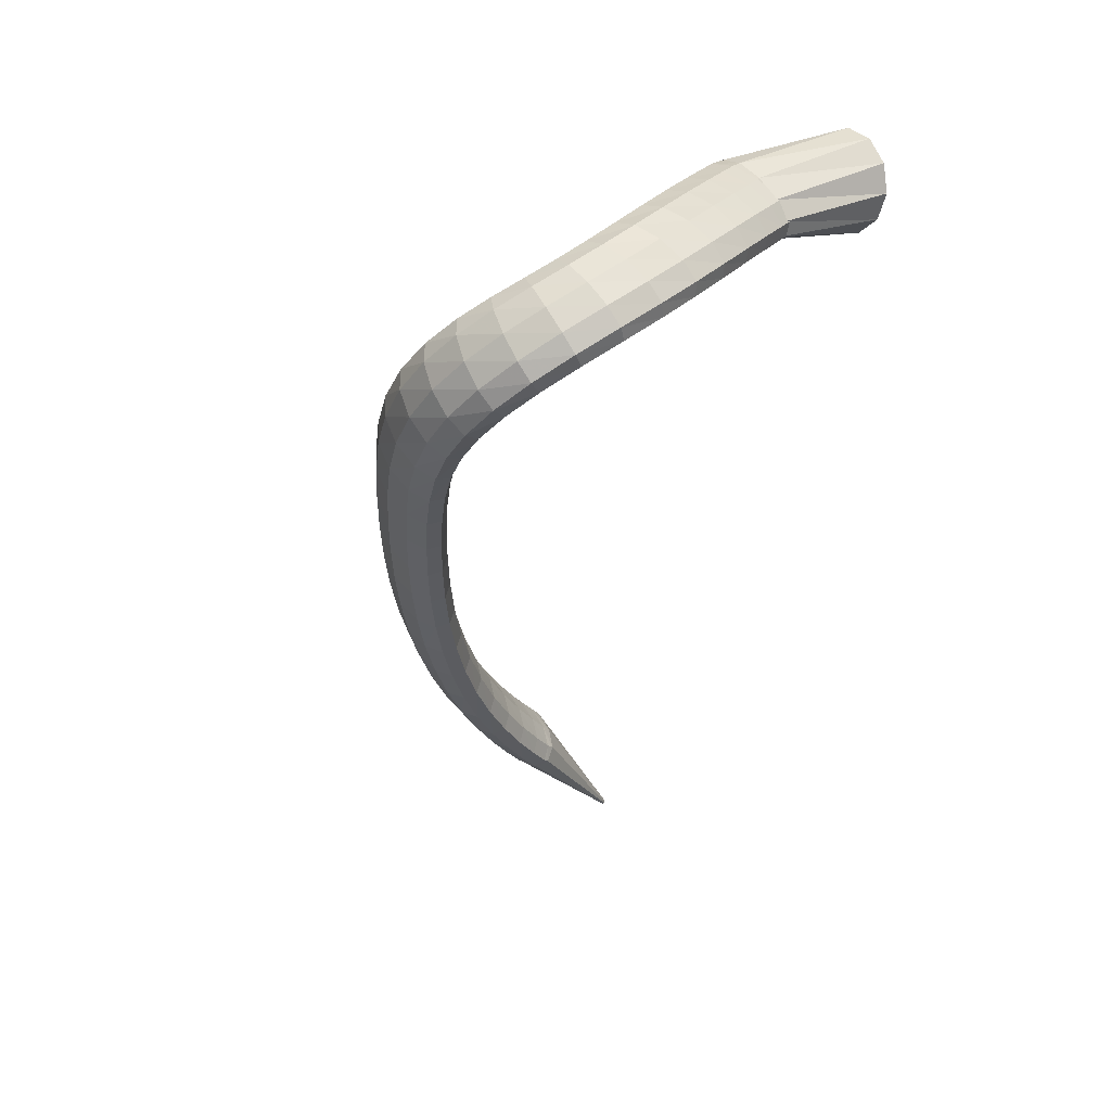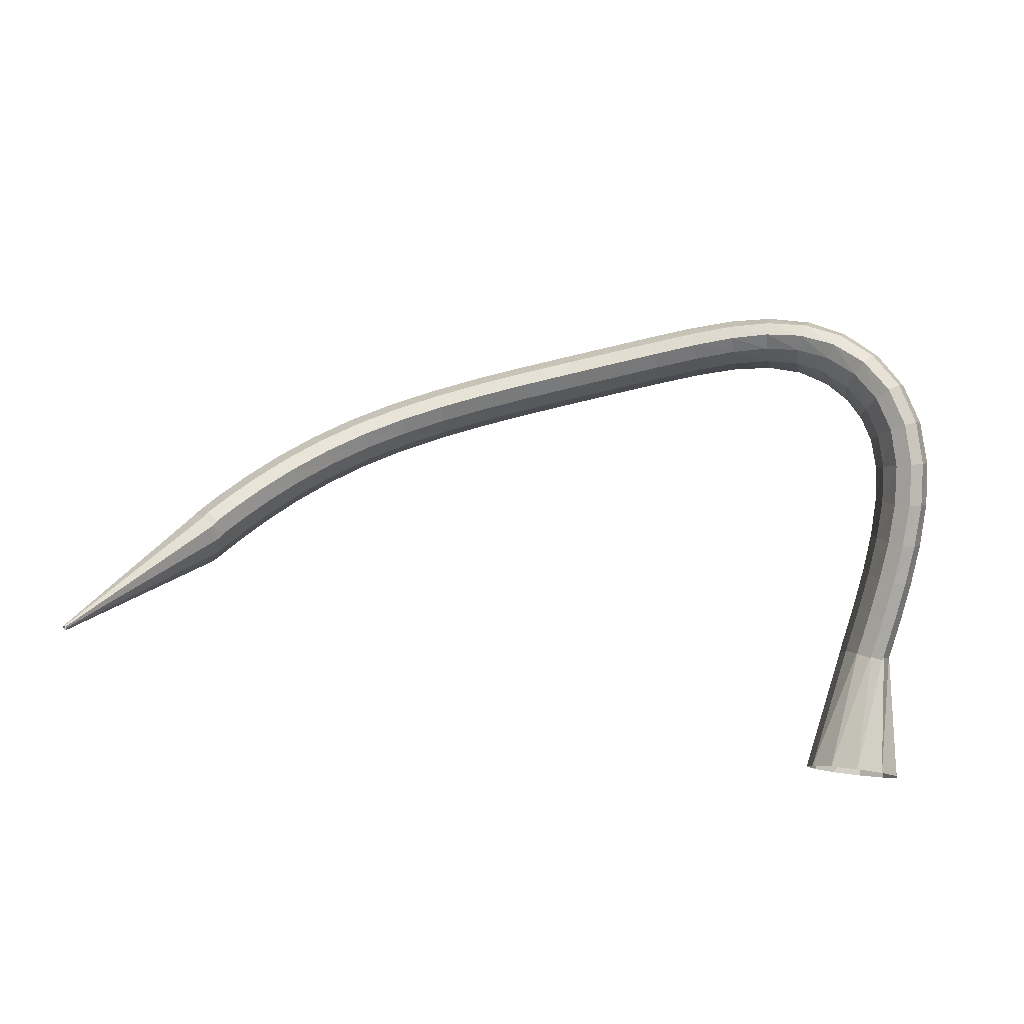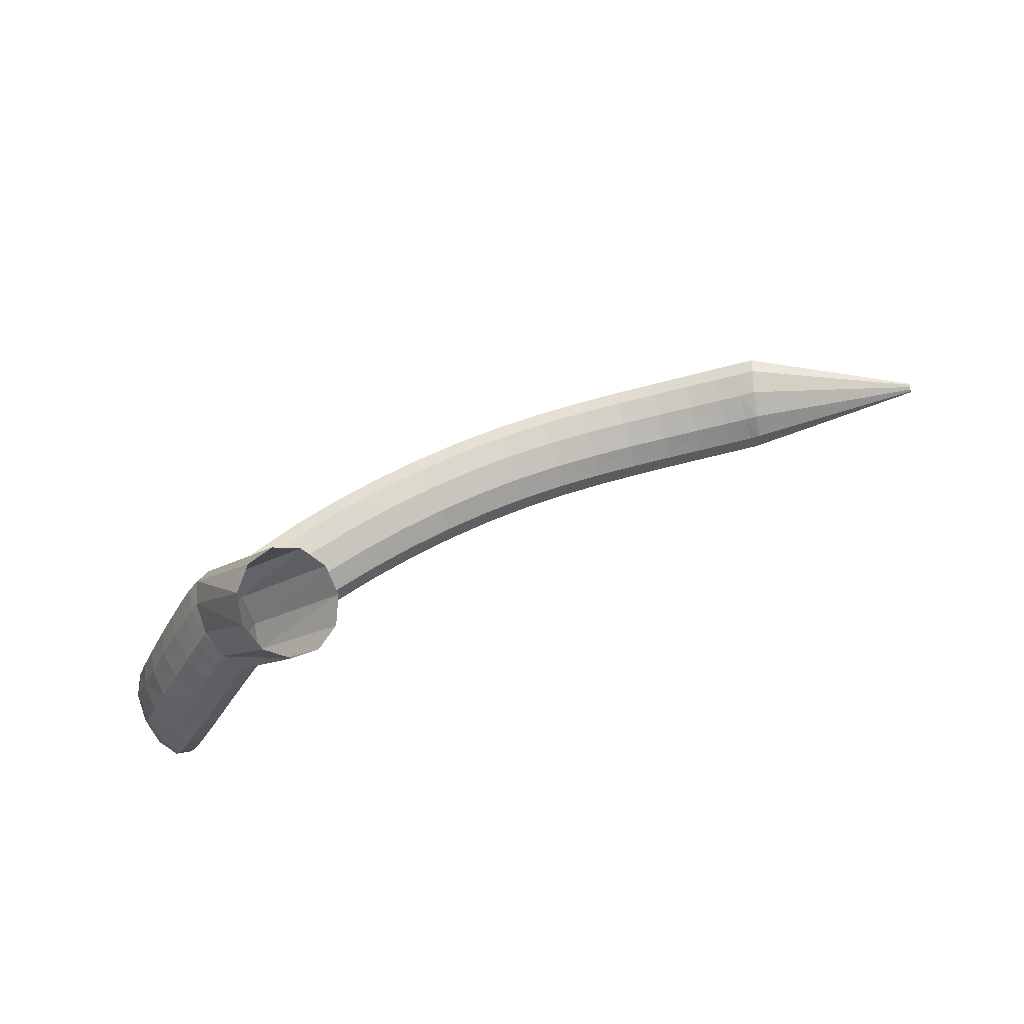
<metadata>
{"format":"obj","ext":"obj","renderer":"f3d","projection":"perspective","resolution":1024,"background":"white","views":[{"elev":-46.1,"azim":76.1,"up":"+Y"},{"elev":-45.1,"azim":-9.4,"up":"+Z"},{"elev":31.5,"azim":140.9,"up":"+Y"}]}
</metadata>
<code>
g tube1
v 81.18 152.4 168.8
v 81.25 152.2 168.7
v 81.36 152.1 168.5
v 81.46 152.1 168.4
v 81.53 152.3 168.4
v 81.54 152.5 168.5
v 81.49 152.8 168.6
v 81.4 152.9 168.7
v 81.29 153 168.8
v 81.2 152.9 168.9
v 81.16 152.7 168.9
v 81.18 152.4 168.8
v 92.17 148.9 182.4
v 92.88 146.6 181.1
v 93.92 145.3 179.7
v 94.94 145.5 178.7
v 95.63 147 178.3
v 95.76 149.5 178.8
v 95.3 152.1 179.9
v 94.39 153.9 181.3
v 93.32 154.5 182.5
v 92.43 153.6 183.2
v 92 151.5 183.2
v 92.17 148.9 182.4
v 93.01 148.5 183.2
v 93.45 146.3 181.7
v 94.32 145 180.2
v 95.36 145.2 179.2
v 96.23 146.7 179
v 96.65 149 179.7
v 96.49 151.5 181
v 95.8 153.3 182.6
v 94.8 153.9 183.9
v 93.81 153 184.5
v 93.14 151 184.3
v 93.01 148.5 183.2
v 94.82 147.7 184.9
v 95.27 145.5 183.4
v 96.13 144.2 181.9
v 97.14 144.4 180.9
v 97.98 145.9 180.6
v 98.37 148.3 181.3
v 98.19 150.8 182.6
v 97.5 152.5 184.2
v 96.52 153.1 185.5
v 95.56 152.2 186.2
v 94.93 150.2 186
v 94.82 147.7 184.9
v 97.32 146.7 187.1
v 97.78 144.4 185.6
v 98.63 143.2 184.1
v 99.6 143.4 183
v 100.4 145 182.8
v 100.7 147.3 183.4
v 100.5 149.8 184.8
v 99.85 151.6 186.4
v 98.9 152.1 187.7
v 97.99 151.2 188.4
v 97.4 149.2 188.2
v 97.32 146.7 187.1
v 100.4 145.5 189.6
v 100.8 143.3 188.1
v 101.7 142.2 186.5
v 102.6 142.4 185.4
v 103.3 144 185.1
v 103.6 146.3 185.7
v 103.4 148.8 187.1
v 102.7 150.6 188.7
v 101.8 151 190.1
v 101 150.1 190.8
v 100.4 148.1 190.7
v 100.4 145.5 189.6
v 103.9 144.4 192.1
v 104.4 142.3 190.5
v 105.1 141.1 188.9
v 106 141.4 187.7
v 106.6 143 187.4
v 106.9 145.4 188.1
v 106.7 147.8 189.5
v 106 149.5 191.2
v 105.2 150 192.6
v 104.4 149 193.4
v 103.9 146.9 193.2
v 103.9 144.4 192.1
v 107.8 143.3 194.5
v 108.2 141.2 192.9
v 108.9 140.1 191.2
v 109.6 140.4 190
v 110.2 142 189.7
v 110.5 144.4 190.3
v 110.3 146.8 191.8
v 109.7 148.5 193.5
v 108.9 148.9 195
v 108.2 147.9 195.8
v 107.8 145.9 195.6
v 107.8 143.3 194.5
v 112 142.3 196.7
v 112.3 140.2 195
v 112.9 139.2 193.3
v 113.6 139.5 192
v 114.1 141.1 191.7
v 114.4 143.5 192.4
v 114.2 145.9 193.9
v 113.7 147.5 195.7
v 113.1 147.9 197.2
v 112.4 146.9 198.1
v 112 144.8 197.9
v 112 142.3 196.7
v 116.5 141.3 198.7
v 116.7 139.2 196.9
v 117.2 138.2 195.1
v 117.8 138.6 193.8
v 118.3 140.2 193.5
v 118.5 142.6 194.2
v 118.5 144.9 195.7
v 118.1 146.5 197.6
v 117.5 146.8 199.2
v 117 145.8 200.1
v 116.6 143.7 199.9
v 116.5 141.3 198.7
v 121.1 140.1 200.4
v 121.3 138.1 198.5
v 121.6 137.1 196.7
v 122.1 137.5 195.4
v 122.7 139.2 195.1
v 123 141.5 195.8
v 123 143.8 197.4
v 122.8 145.4 199.3
v 122.3 145.7 201
v 121.8 144.7 201.8
v 121.3 142.6 201.6
v 121.1 140.1 200.4
v 126 138.9 201.8
v 126 136.9 200
v 126.2 136 198.1
v 126.7 136.4 196.8
v 127.2 138 196.4
v 127.6 140.3 197.2
v 127.8 142.6 198.8
v 127.6 144.2 200.8
v 127.3 144.5 202.4
v 126.7 143.4 203.3
v 126.3 141.4 203.1
v 126 138.9 201.8
v 130.9 137.6 203.1
v 130.7 135.6 201.2
v 130.9 134.7 199.3
v 131.4 135.1 197.9
v 131.9 136.7 197.6
v 132.4 139.1 198.4
v 132.6 141.3 200.1
v 132.6 142.8 202
v 132.3 143.1 203.7
v 131.8 142 204.6
v 131.3 140 204.3
v 130.9 137.6 203.1
v 135.7 136.2 204.1
v 135.5 134.2 202.2
v 135.6 133.3 200.3
v 136 133.7 198.9
v 136.5 135.4 198.6
v 137.1 137.6 199.4
v 137.5 139.9 201.1
v 137.5 141.4 203.1
v 137.3 141.6 204.8
v 136.8 140.6 205.7
v 136.2 138.5 205.4
v 135.7 136.2 204.1
v 140.4 134.6 204.9
v 140.1 132.7 203
v 140 131.8 201.1
v 140.4 132.3 199.7
v 141 133.9 199.4
v 141.7 136.1 200.2
v 142.2 138.3 201.9
v 142.4 139.8 203.9
v 142.2 140 205.7
v 141.7 138.9 206.5
v 141 136.9 206.3
v 140.4 134.6 204.9
v 145 133 205.5
v 144.5 131.1 203.6
v 144.3 130.3 201.6
v 144.6 130.7 200.3
v 145.2 132.3 200
v 145.9 134.6 200.8
v 146.6 136.7 202.5
v 146.9 138.1 204.5
v 146.9 138.3 206.2
v 146.4 137.3 207.1
v 145.7 135.3 206.8
v 145 133 205.5
v 149.4 131.4 205.7
v 148.7 129.6 203.8
v 148.3 128.8 201.9
v 148.4 129.3 200.5
v 149 130.9 200.1
v 149.8 133.1 200.9
v 150.6 135.2 202.5
v 151.1 136.6 204.5
v 151.3 136.8 206.3
v 150.9 135.7 207.2
v 150.2 133.7 207
v 149.4 131.4 205.7
v 153.7 130.1 205.3
v 152.8 128.2 203.5
v 152.1 127.4 201.6
v 152 127.9 200.3
v 152.4 129.6 199.8
v 153.2 131.8 200.5
v 154.1 134 202
v 154.9 135.4 203.9
v 155.3 135.6 205.6
v 155.2 134.4 206.5
v 154.6 132.4 206.4
v 153.7 130.1 205.3
v 157.8 129.2 204.1
v 156.8 127.3 202.5
v 155.9 126.4 200.8
v 155.4 126.9 199.5
v 155.6 128.6 199
v 156.2 130.9 199.6
v 157.2 133.2 200.9
v 158.2 134.6 202.7
v 158.9 134.8 204.2
v 159.1 133.7 205.1
v 158.7 131.6 205.1
v 157.8 129.2 204.1
v 161.6 129 202.1
v 160.6 126.9 200.7
v 159.6 125.9 199.1
v 158.8 126.3 198
v 158.5 128 197.6
v 158.9 130.4 198.1
v 159.8 132.8 199.3
v 160.9 134.4 200.9
v 161.8 134.7 202.3
v 162.3 133.6 203.1
v 162.3 131.5 203
v 161.6 129 202.1
v 164.9 129.4 199.6
v 164.1 127.2 198.1
v 163 126.1 196.7
v 161.9 126.4 195.7
v 161.3 128 195.5
v 161.3 130.4 196.1
v 161.9 132.9 197.3
v 162.9 134.6 198.8
v 164.1 135 200.1
v 164.9 134.1 200.7
v 165.2 132 200.5
v 164.9 129.4 199.6
v 167.6 130.6 196.6
v 166.9 128.4 195.1
v 165.8 127.3 193.7
v 164.6 127.4 192.9
v 163.7 128.9 192.9
v 163.3 131.2 193.8
v 163.7 133.6 195.2
v 164.5 135.3 196.7
v 165.7 135.9 197.9
v 166.8 135 198.3
v 167.5 133.1 197.8
v 167.6 130.6 196.6
v 169.4 132.5 193.5
v 169 130.5 191.8
v 167.9 129.3 190.3
v 166.6 129.4 189.7
v 165.5 130.6 190.1
v 164.8 132.7 191.3
v 165 134.9 193.1
v 165.7 136.6 194.7
v 167 137.2 195.8
v 168.3 136.5 195.9
v 169.2 134.8 195.1
v 169.4 132.5 193.5
v 170.6 135.2 190.5
v 170.2 133.3 188.5
v 169.1 132.2 187.1
v 167.7 132.1 186.6
v 166.5 133.2 187.3
v 165.8 134.9 188.9
v 165.8 136.9 190.9
v 166.6 138.5 192.7
v 167.9 139.1 193.7
v 169.3 138.6 193.5
v 170.3 137.1 192.4
v 170.6 135.2 190.5
v 171.2 138.3 187.6
v 170.7 136.6 185.5
v 169.5 135.6 184.1
v 168.1 135.4 183.7
v 166.9 136.3 184.6
v 166.2 137.8 186.4
v 166.3 139.6 188.6
v 167.2 141 190.5
v 168.5 141.7 191.4
v 169.9 141.3 191.1
v 170.9 140 189.7
v 171.2 138.3 187.6
v 171.2 141.8 184.9
v 170.7 140.2 182.7
v 169.5 139.1 181.3
v 168.1 138.9 181.1
v 166.9 139.7 182.1
v 166.3 141.1 184.1
v 166.4 142.7 186.3
v 167.4 144.1 188.2
v 168.7 144.7 189.1
v 170.1 144.5 188.7
v 171 143.4 187.1
v 171.2 141.8 184.9
v 171 145.2 182.4
v 170.4 143.7 180.2
v 169.2 142.7 178.9
v 167.8 142.4 178.7
v 166.6 143.1 179.8
v 166 144.4 181.8
v 166.3 146 184.1
v 167.2 147.4 186
v 168.6 148 186.8
v 170 147.8 186.3
v 170.9 146.8 184.7
v 171 145.2 182.4
v 170.7 148.4 180.2
v 170 146.9 178.1
v 168.8 145.8 176.7
v 167.4 145.5 176.6
v 166.2 146.2 177.7
v 165.7 147.5 179.8
v 166 149.1 182.1
v 166.9 150.4 183.9
v 168.3 151.1 184.7
v 169.7 150.9 184.2
v 170.5 149.9 182.5
v 170.7 148.4 180.2
v 170.3 150.9 178.6
v 169.6 149.4 176.4
v 168.4 148.3 175.1
v 167 148 174.9
v 165.8 148.6 176.1
v 165.3 149.9 178.2
v 165.6 151.5 180.5
v 166.6 152.9 182.3
v 168 153.6 183.1
v 169.3 153.4 182.5
v 170.2 152.4 180.8
v 170.3 150.9 178.6
v 170.1 152.5 177.5
v 169.4 151 175.3
v 168.1 149.9 174
v 166.7 149.6 173.9
v 165.6 150.2 175.1
v 165.1 151.5 177.1
v 165.4 153.1 179.4
v 166.4 154.5 181.3
v 167.8 155.2 182
v 169.1 155 181.4
v 170 154 179.8
v 170.1 152.5 177.5
v 170 152.9 177.4
v 169.5 150.7 175.8
v 168.3 149.3 174.8
v 166.9 149 174.6
v 165.7 149.9 175.4
v 165 151.9 176.9
v 165.2 154.1 178.5
v 166.1 156 179.9
v 167.4 156.9 180.5
v 168.8 156.6 180.2
v 169.8 155.1 179
v 170 152.9 177.4
v 172 160.4 166.7
v 171.1 158.2 165.1
v 168.9 156.7 164.2
v 166.1 156.5 164.1
v 163.6 157.5 165
v 162.2 159.5 166.4
v 162.3 161.8 168.1
v 164 163.6 169.4
v 166.6 164.5 169.9
v 169.4 164.1 169.5
v 171.4 162.6 168.3
v 172 160.4 166.7
f 1 2 14
f 14 13 1
f 2 3 15
f 15 14 2
f 3 4 16
f 16 15 3
f 4 5 17
f 17 16 4
f 5 6 18
f 18 17 5
f 6 7 19
f 19 18 6
f 7 8 20
f 20 19 7
f 8 9 21
f 21 20 8
f 9 10 22
f 22 21 9
f 10 11 23
f 23 22 10
f 11 12 24
f 24 23 11
f 13 14 26
f 26 25 13
f 14 15 27
f 27 26 14
f 15 16 28
f 28 27 15
f 16 17 29
f 29 28 16
f 17 18 30
f 30 29 17
f 18 19 31
f 31 30 18
f 19 20 32
f 32 31 19
f 20 21 33
f 33 32 20
f 21 22 34
f 34 33 21
f 22 23 35
f 35 34 22
f 23 24 36
f 36 35 23
f 25 26 38
f 38 37 25
f 26 27 39
f 39 38 26
f 27 28 40
f 40 39 27
f 28 29 41
f 41 40 28
f 29 30 42
f 42 41 29
f 30 31 43
f 43 42 30
f 31 32 44
f 44 43 31
f 32 33 45
f 45 44 32
f 33 34 46
f 46 45 33
f 34 35 47
f 47 46 34
f 35 36 48
f 48 47 35
f 37 38 50
f 50 49 37
f 38 39 51
f 51 50 38
f 39 40 52
f 52 51 39
f 40 41 53
f 53 52 40
f 41 42 54
f 54 53 41
f 42 43 55
f 55 54 42
f 43 44 56
f 56 55 43
f 44 45 57
f 57 56 44
f 45 46 58
f 58 57 45
f 46 47 59
f 59 58 46
f 47 48 60
f 60 59 47
f 49 50 62
f 62 61 49
f 50 51 63
f 63 62 50
f 51 52 64
f 64 63 51
f 52 53 65
f 65 64 52
f 53 54 66
f 66 65 53
f 54 55 67
f 67 66 54
f 55 56 68
f 68 67 55
f 56 57 69
f 69 68 56
f 57 58 70
f 70 69 57
f 58 59 71
f 71 70 58
f 59 60 72
f 72 71 59
f 61 62 74
f 74 73 61
f 62 63 75
f 75 74 62
f 63 64 76
f 76 75 63
f 64 65 77
f 77 76 64
f 65 66 78
f 78 77 65
f 66 67 79
f 79 78 66
f 67 68 80
f 80 79 67
f 68 69 81
f 81 80 68
f 69 70 82
f 82 81 69
f 70 71 83
f 83 82 70
f 71 72 84
f 84 83 71
f 73 74 86
f 86 85 73
f 74 75 87
f 87 86 74
f 75 76 88
f 88 87 75
f 76 77 89
f 89 88 76
f 77 78 90
f 90 89 77
f 78 79 91
f 91 90 78
f 79 80 92
f 92 91 79
f 80 81 93
f 93 92 80
f 81 82 94
f 94 93 81
f 82 83 95
f 95 94 82
f 83 84 96
f 96 95 83
f 85 86 98
f 98 97 85
f 86 87 99
f 99 98 86
f 87 88 100
f 100 99 87
f 88 89 101
f 101 100 88
f 89 90 102
f 102 101 89
f 90 91 103
f 103 102 90
f 91 92 104
f 104 103 91
f 92 93 105
f 105 104 92
f 93 94 106
f 106 105 93
f 94 95 107
f 107 106 94
f 95 96 108
f 108 107 95
f 97 98 110
f 110 109 97
f 98 99 111
f 111 110 98
f 99 100 112
f 112 111 99
f 100 101 113
f 113 112 100
f 101 102 114
f 114 113 101
f 102 103 115
f 115 114 102
f 103 104 116
f 116 115 103
f 104 105 117
f 117 116 104
f 105 106 118
f 118 117 105
f 106 107 119
f 119 118 106
f 107 108 120
f 120 119 107
f 109 110 122
f 122 121 109
f 110 111 123
f 123 122 110
f 111 112 124
f 124 123 111
f 112 113 125
f 125 124 112
f 113 114 126
f 126 125 113
f 114 115 127
f 127 126 114
f 115 116 128
f 128 127 115
f 116 117 129
f 129 128 116
f 117 118 130
f 130 129 117
f 118 119 131
f 131 130 118
f 119 120 132
f 132 131 119
f 121 122 134
f 134 133 121
f 122 123 135
f 135 134 122
f 123 124 136
f 136 135 123
f 124 125 137
f 137 136 124
f 125 126 138
f 138 137 125
f 126 127 139
f 139 138 126
f 127 128 140
f 140 139 127
f 128 129 141
f 141 140 128
f 129 130 142
f 142 141 129
f 130 131 143
f 143 142 130
f 131 132 144
f 144 143 131
f 133 134 146
f 146 145 133
f 134 135 147
f 147 146 134
f 135 136 148
f 148 147 135
f 136 137 149
f 149 148 136
f 137 138 150
f 150 149 137
f 138 139 151
f 151 150 138
f 139 140 152
f 152 151 139
f 140 141 153
f 153 152 140
f 141 142 154
f 154 153 141
f 142 143 155
f 155 154 142
f 143 144 156
f 156 155 143
f 145 146 158
f 158 157 145
f 146 147 159
f 159 158 146
f 147 148 160
f 160 159 147
f 148 149 161
f 161 160 148
f 149 150 162
f 162 161 149
f 150 151 163
f 163 162 150
f 151 152 164
f 164 163 151
f 152 153 165
f 165 164 152
f 153 154 166
f 166 165 153
f 154 155 167
f 167 166 154
f 155 156 168
f 168 167 155
f 157 158 170
f 170 169 157
f 158 159 171
f 171 170 158
f 159 160 172
f 172 171 159
f 160 161 173
f 173 172 160
f 161 162 174
f 174 173 161
f 162 163 175
f 175 174 162
f 163 164 176
f 176 175 163
f 164 165 177
f 177 176 164
f 165 166 178
f 178 177 165
f 166 167 179
f 179 178 166
f 167 168 180
f 180 179 167
f 169 170 182
f 182 181 169
f 170 171 183
f 183 182 170
f 171 172 184
f 184 183 171
f 172 173 185
f 185 184 172
f 173 174 186
f 186 185 173
f 174 175 187
f 187 186 174
f 175 176 188
f 188 187 175
f 176 177 189
f 189 188 176
f 177 178 190
f 190 189 177
f 178 179 191
f 191 190 178
f 179 180 192
f 192 191 179
f 181 182 194
f 194 193 181
f 182 183 195
f 195 194 182
f 183 184 196
f 196 195 183
f 184 185 197
f 197 196 184
f 185 186 198
f 198 197 185
f 186 187 199
f 199 198 186
f 187 188 200
f 200 199 187
f 188 189 201
f 201 200 188
f 189 190 202
f 202 201 189
f 190 191 203
f 203 202 190
f 191 192 204
f 204 203 191
f 193 194 206
f 206 205 193
f 194 195 207
f 207 206 194
f 195 196 208
f 208 207 195
f 196 197 209
f 209 208 196
f 197 198 210
f 210 209 197
f 198 199 211
f 211 210 198
f 199 200 212
f 212 211 199
f 200 201 213
f 213 212 200
f 201 202 214
f 214 213 201
f 202 203 215
f 215 214 202
f 203 204 216
f 216 215 203
f 205 206 218
f 218 217 205
f 206 207 219
f 219 218 206
f 207 208 220
f 220 219 207
f 208 209 221
f 221 220 208
f 209 210 222
f 222 221 209
f 210 211 223
f 223 222 210
f 211 212 224
f 224 223 211
f 212 213 225
f 225 224 212
f 213 214 226
f 226 225 213
f 214 215 227
f 227 226 214
f 215 216 228
f 228 227 215
f 217 218 230
f 230 229 217
f 218 219 231
f 231 230 218
f 219 220 232
f 232 231 219
f 220 221 233
f 233 232 220
f 221 222 234
f 234 233 221
f 222 223 235
f 235 234 222
f 223 224 236
f 236 235 223
f 224 225 237
f 237 236 224
f 225 226 238
f 238 237 225
f 226 227 239
f 239 238 226
f 227 228 240
f 240 239 227
f 229 230 242
f 242 241 229
f 230 231 243
f 243 242 230
f 231 232 244
f 244 243 231
f 232 233 245
f 245 244 232
f 233 234 246
f 246 245 233
f 234 235 247
f 247 246 234
f 235 236 248
f 248 247 235
f 236 237 249
f 249 248 236
f 237 238 250
f 250 249 237
f 238 239 251
f 251 250 238
f 239 240 252
f 252 251 239
f 241 242 254
f 254 253 241
f 242 243 255
f 255 254 242
f 243 244 256
f 256 255 243
f 244 245 257
f 257 256 244
f 245 246 258
f 258 257 245
f 246 247 259
f 259 258 246
f 247 248 260
f 260 259 247
f 248 249 261
f 261 260 248
f 249 250 262
f 262 261 249
f 250 251 263
f 263 262 250
f 251 252 264
f 264 263 251
f 253 254 266
f 266 265 253
f 254 255 267
f 267 266 254
f 255 256 268
f 268 267 255
f 256 257 269
f 269 268 256
f 257 258 270
f 270 269 257
f 258 259 271
f 271 270 258
f 259 260 272
f 272 271 259
f 260 261 273
f 273 272 260
f 261 262 274
f 274 273 261
f 262 263 275
f 275 274 262
f 263 264 276
f 276 275 263
f 265 266 278
f 278 277 265
f 266 267 279
f 279 278 266
f 267 268 280
f 280 279 267
f 268 269 281
f 281 280 268
f 269 270 282
f 282 281 269
f 270 271 283
f 283 282 270
f 271 272 284
f 284 283 271
f 272 273 285
f 285 284 272
f 273 274 286
f 286 285 273
f 274 275 287
f 287 286 274
f 275 276 288
f 288 287 275
f 277 278 290
f 290 289 277
f 278 279 291
f 291 290 278
f 279 280 292
f 292 291 279
f 280 281 293
f 293 292 280
f 281 282 294
f 294 293 281
f 282 283 295
f 295 294 282
f 283 284 296
f 296 295 283
f 284 285 297
f 297 296 284
f 285 286 298
f 298 297 285
f 286 287 299
f 299 298 286
f 287 288 300
f 300 299 287
f 289 290 302
f 302 301 289
f 290 291 303
f 303 302 290
f 291 292 304
f 304 303 291
f 292 293 305
f 305 304 292
f 293 294 306
f 306 305 293
f 294 295 307
f 307 306 294
f 295 296 308
f 308 307 295
f 296 297 309
f 309 308 296
f 297 298 310
f 310 309 297
f 298 299 311
f 311 310 298
f 299 300 312
f 312 311 299
f 301 302 314
f 314 313 301
f 302 303 315
f 315 314 302
f 303 304 316
f 316 315 303
f 304 305 317
f 317 316 304
f 305 306 318
f 318 317 305
f 306 307 319
f 319 318 306
f 307 308 320
f 320 319 307
f 308 309 321
f 321 320 308
f 309 310 322
f 322 321 309
f 310 311 323
f 323 322 310
f 311 312 324
f 324 323 311
f 313 314 326
f 326 325 313
f 314 315 327
f 327 326 314
f 315 316 328
f 328 327 315
f 316 317 329
f 329 328 316
f 317 318 330
f 330 329 317
f 318 319 331
f 331 330 318
f 319 320 332
f 332 331 319
f 320 321 333
f 333 332 320
f 321 322 334
f 334 333 321
f 322 323 335
f 335 334 322
f 323 324 336
f 336 335 323
f 325 326 338
f 338 337 325
f 326 327 339
f 339 338 326
f 327 328 340
f 340 339 327
f 328 329 341
f 341 340 328
f 329 330 342
f 342 341 329
f 330 331 343
f 343 342 330
f 331 332 344
f 344 343 331
f 332 333 345
f 345 344 332
f 333 334 346
f 346 345 333
f 334 335 347
f 347 346 334
f 335 336 348
f 348 347 335
f 337 338 350
f 350 349 337
f 338 339 351
f 351 350 338
f 339 340 352
f 352 351 339
f 340 341 353
f 353 352 340
f 341 342 354
f 354 353 341
f 342 343 355
f 355 354 342
f 343 344 356
f 356 355 343
f 344 345 357
f 357 356 344
f 345 346 358
f 358 357 345
f 346 347 359
f 359 358 346
f 347 348 360
f 360 359 347
f 349 350 362
f 362 361 349
f 350 351 363
f 363 362 350
f 351 352 364
f 364 363 351
f 352 353 365
f 365 364 352
f 353 354 366
f 366 365 353
f 354 355 367
f 367 366 354
f 355 356 368
f 368 367 355
f 356 357 369
f 369 368 356
f 357 358 370
f 370 369 357
f 358 359 371
f 371 370 358
f 359 360 372
f 372 371 359
f 361 362 374
f 374 373 361
f 362 363 375
f 375 374 362
f 363 364 376
f 376 375 363
f 364 365 377
f 377 376 364
f 365 366 378
f 378 377 365
f 366 367 379
f 379 378 366
f 367 368 380
f 380 379 367
f 368 369 381
f 381 380 368
f 369 370 382
f 382 381 369
f 370 371 383
f 383 382 370
f 371 372 384
f 384 383 371

</code>
